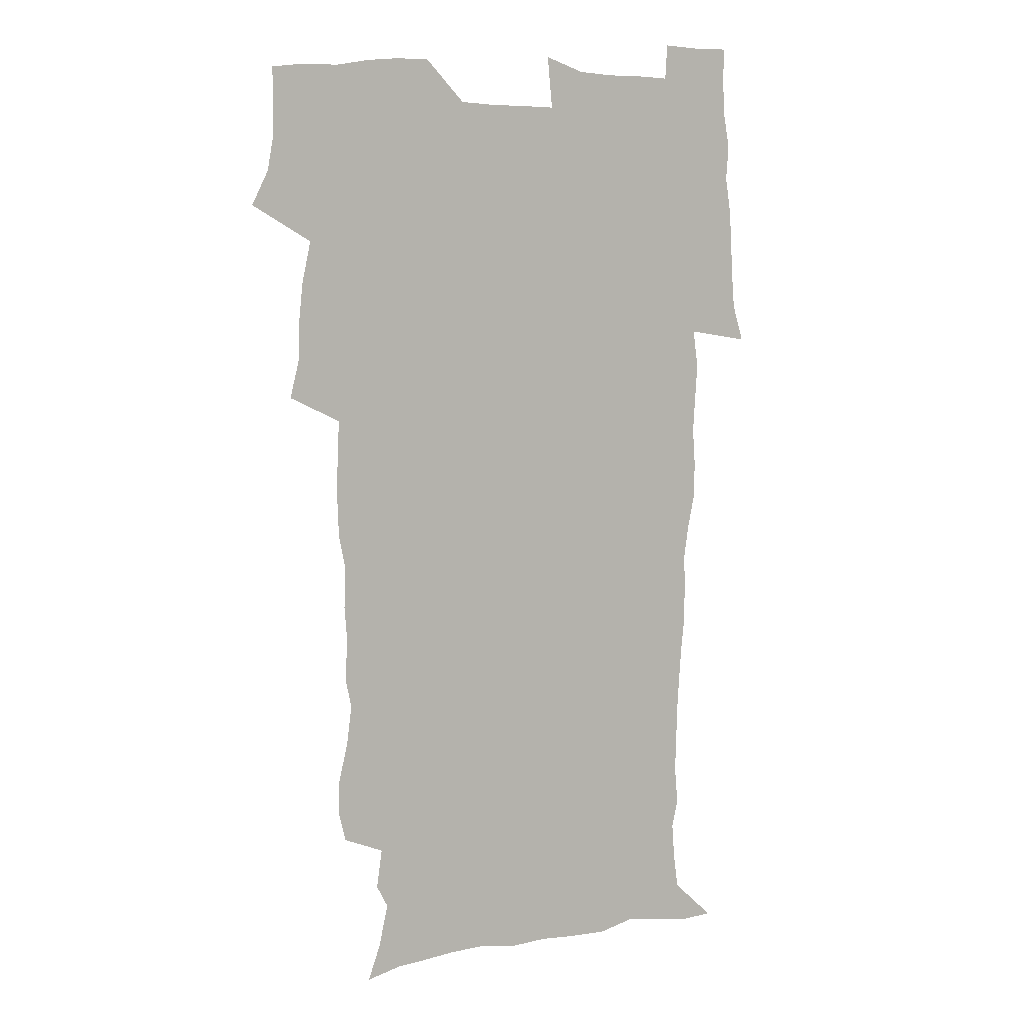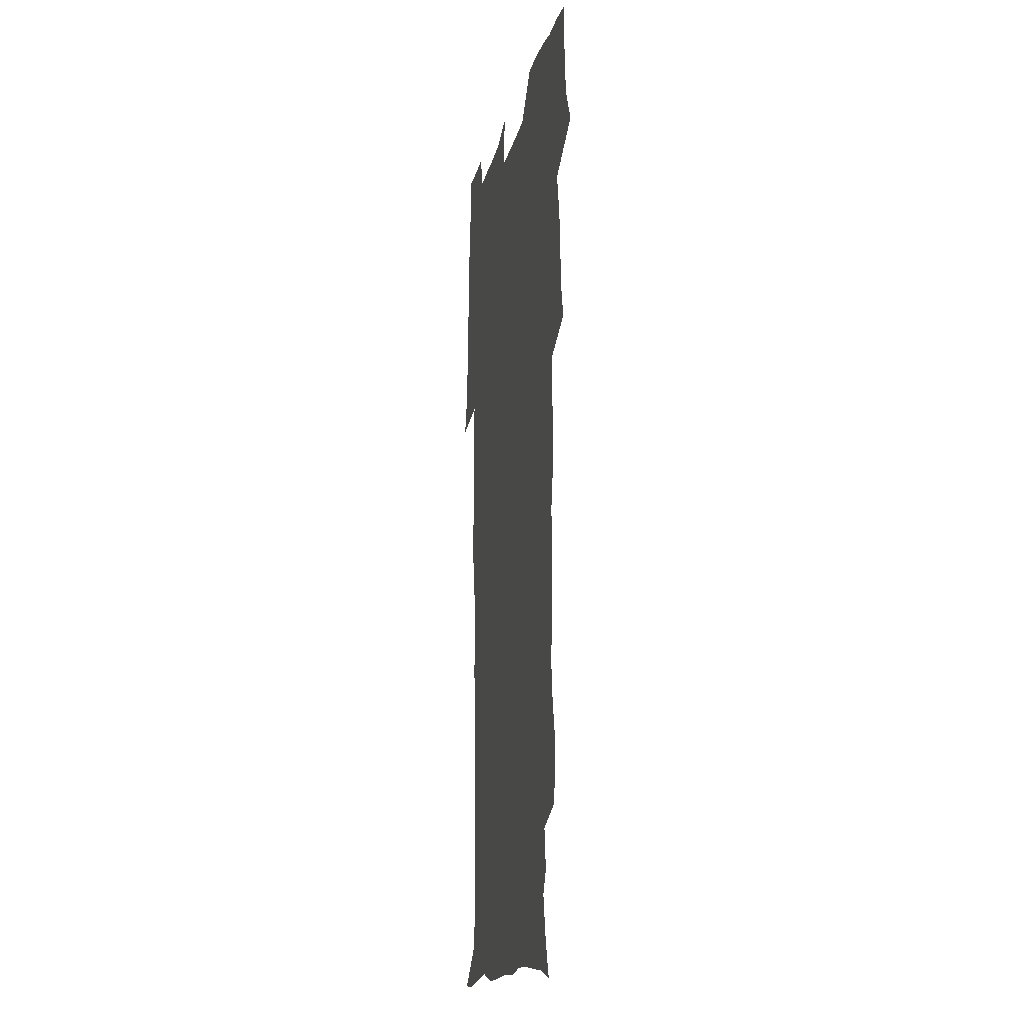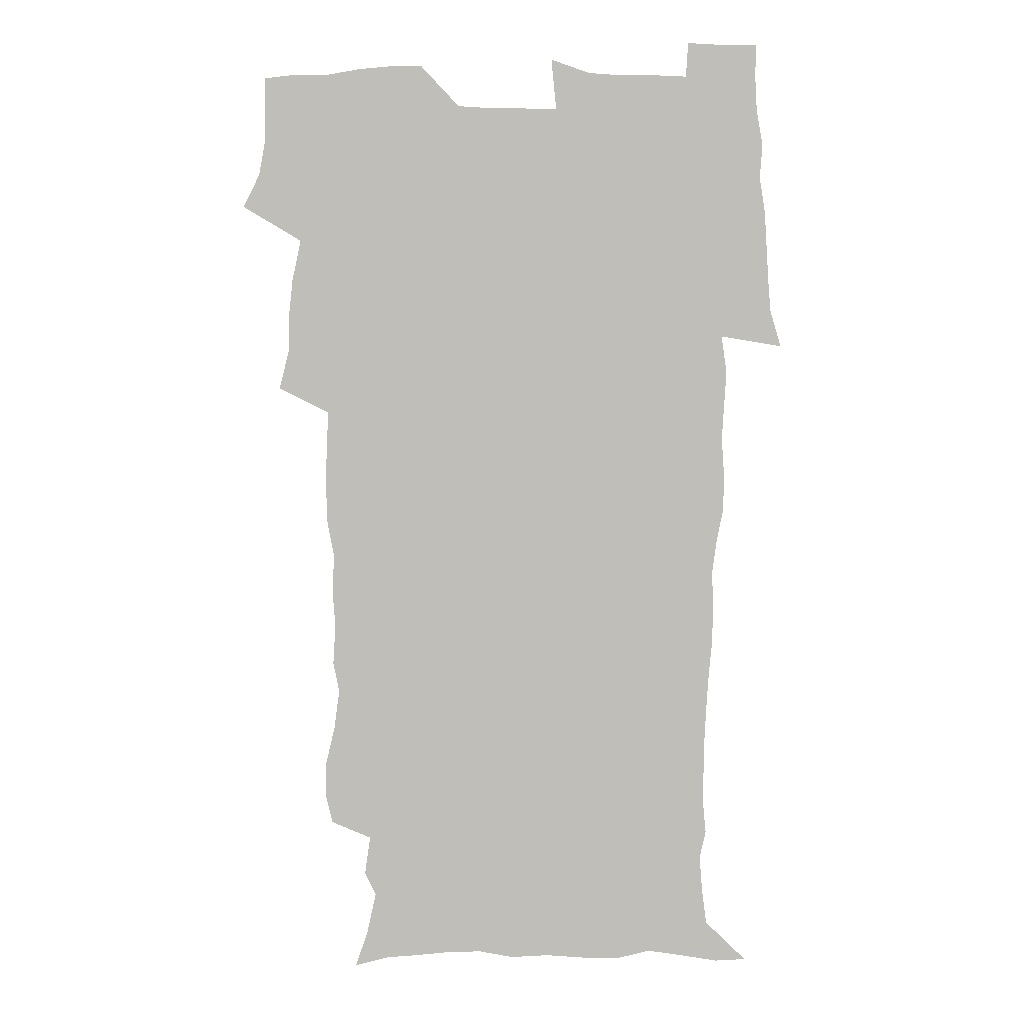
<metadata>
{"format":"obj","ext":"obj","renderer":"f3d","projection":"perspective","resolution":1024,"background":"white","views":[{"elev":8.3,"azim":-25.8,"up":"+Y"},{"elev":-15.3,"azim":-101.6,"up":"+Y"},{"elev":3.9,"azim":1.3,"up":"+Y"}]}
</metadata>
<code>
v 470.4 525.1 0
v 477.7 539.9 0
v 480.4 554.6 0
v 480.7 569.4 0
v 480.6 584.1 0
v 486.5 441.1 0
v 491 459.2 0
v 491.1 474.7 0
v 492.8 491.3 0
v 496.7 509.5 0
v 497.7 524.2 0
v 496.5 539.2 0
v 497.1 553.8 0
v 498.2 567.8 0
v 495.1 585.7 0
v 509.9 236.3 0
v 506.9 248.9 0
v 506.9 263.5 0
v 511.2 281.4 0
v 513.5 298.7 0
v 510.8 312.1 0
v 511.9 329.4 0
v 510.7 345 0
v 511.4 362.9 0
v 508.5 377.8 0
v 507.9 394.4 0
v 508.2 411.8 0
v 509.1 429.8 0
v 508 445.6 0
v 509.9 462.3 0
v 508.1 477 0
v 510.8 493.7 0
v 512.3 509.4 0
v 513 524.2 0
v 511 539.4 0
v 513.9 553.7 0
v 512.4 569 0
v 510.2 585.7 0
v 520.7 167.5 0
v 526.1 182.9 0
v 530.3 201.8 0
v 525.3 211.7 0
v 527.7 229 0
v 529.4 246.2 0
v 532.4 264 0
v 532.6 279.2 0
v 531.8 293.6 0
v 532.1 309.1 0
v 530.6 323.5 0
v 530.2 339 0
v 529.4 354.3 0
v 529.3 370.5 0
v 528.4 386 0
v 527.3 401.4 0
v 526.4 417 0
v 527.7 434 0
v 526.8 449.1 0
v 527.8 465 0
v 526.7 479.7 0
v 529 495.7 0
v 527.9 510.2 0
v 527.9 524.8 0
v 528.7 539.4 0
v 528.4 554 0
v 526.7 570.1 0
v 524.4 588.1 0
v 536.3 171.5 0
v 536.3 181.8 0
v 544.3 207.2 0
v 543.8 221.3 0
v 544.6 236.8 0
v 547.4 254.8 0
v 548 270.2 0
v 548 285.2 0
v 548.4 300.7 0
v 547.1 314.5 0
v 546.1 329 0
v 548.1 347.1 0
v 546.3 360.3 0
v 545.7 375.5 0
v 545.2 390.9 0
v 544 405.6 0
v 543.6 420.9 0
v 542.6 435.7 0
v 543.3 451.4 0
v 543.7 466.7 0
v 543.8 481.7 0
v 544 496.3 0
v 544 510.7 0
v 544.6 525 0
v 544.2 539.1 0
v 544.1 552.9 0
v 541.2 571 0
v 538.6 589.3 0
v 548.7 172.5 0
v 554.3 191.4 0
v 558.5 211.1 0
v 560.6 228.4 0
v 562.5 245.4 0
v 562.8 260.3 0
v 562.4 274.3 0
v 562.6 289.4 0
v 562 303.7 0
v 561.4 318.1 0
v 561.1 333.3 0
v 560.6 347.5 0
v 561 363.7 0
v 560.6 378.7 0
v 559.7 393.1 0
v 560.3 409.3 0
v 559.5 423.5 0
v 559.1 438.3 0
v 558.9 453.2 0
v 559.3 468.2 0
v 559.5 482.8 0
v 559.3 497 0
v 559.2 511.1 0
v 559.1 525.2 0
v 559 539.1 0
v 558.1 553.5 0
v 556 570.3 0
v 553.1 589.3 0
v 563.5 174 0
v 569.1 193.5 0
v 573.9 216.2 0
v 575.2 232.2 0
v 575.7 247.3 0
v 576.1 262.4 0
v 576.3 277.5 0
v 575.8 291.3 0
v 575.4 305.7 0
v 575.5 321.1 0
v 575.5 336.1 0
v 575.4 350.9 0
v 575.9 367.1 0
v 575.1 381.1 0
v 573.8 394.7 0
v 574.2 410.2 0
v 573.6 424.2 0
v 574.3 440.4 0
v 573.8 454.5 0
v 573.7 468.8 0
v 573.6 483.1 0
v 573.5 497.2 0
v 573.7 511.4 0
v 573.7 525.3 0
v 573.6 539.1 0
v 572.3 554.2 0
v 570.2 571.1 0
v 579.5 174.6 0
v 582.2 189.3 0
v 586.7 215.4 0
v 588.6 234.2 0
v 589.2 249.7 0
v 588.9 262.6 0
v 589.3 278.8 0
v 589 292.7 0
v 588.9 307.5 0
v 589.2 323.4 0
v 589 337.3 0
v 588.6 350 0
v 589.2 368.3 0
v 589.3 383.2 0
v 588.4 396.7 0
v 588.2 411 0
v 587.2 424.3 0
v 588.1 440.7 0
v 588.1 455.2 0
v 587.9 469.4 0
v 588 483.6 0
v 588 497.8 0
v 588.2 511.8 0
v 587.8 525.6 0
v 587.6 539.4 0
v 586.9 554.1 0
v 585.5 570.1 0
v 594.8 171.9 0
v 598.4 194.1 0
v 600.4 215.7 0
v 601.5 234.8 0
v 601.9 249.9 0
v 601.7 262.8 0
v 602.3 279.6 0
v 602.2 293.5 0
v 602.3 308.9 0
v 602.2 322.9 0
v 602.3 337.1 0
v 602.5 352.5 0
v 602.4 367.3 0
v 602.4 383.9 0
v 602.3 397.5 0
v 602.1 411.9 0
v 601.9 426.1 0
v 602 440.7 0
v 602.1 455.8 0
v 602.2 470.1 0
v 602 483.9 0
v 602.2 498.2 0
v 602.3 512.1 0
v 602 525.8 0
v 601.6 540.2 0
v 601.3 554.4 0
v 600.4 570 0
v 611.6 172.9 0
v 613.4 196.7 0
v 614 214.5 0
v 614.5 233.9 0
v 614.7 250.3 0
v 614.9 264.5 0
v 615.3 278.5 0
v 615.4 294.5 0
v 615.3 308.9 0
v 615.3 324 0
v 615.5 336 0
v 616 354.2 0
v 615.9 368.4 0
v 616.1 382.4 0
v 615.9 397.7 0
v 615.9 411.7 0
v 615.9 426.8 0
v 615.9 440.7 0
v 615.9 456.2 0
v 616 470 0
v 616 483.9 0
v 616.1 498.1 0
v 616 512.1 0
v 616 526 0
v 616 539.7 0
v 615.7 554.5 0
v 615.2 569.6 0
v 613 592.1 0
v 628.1 171.9 0
v 627.9 196.7 0
v 627.7 216.3 0
v 627.7 232.7 0
v 627.8 248.2 0
v 627.9 262.9 0
v 628.8 276.4 0
v 628.2 294.7 0
v 628.4 309 0
v 628.7 322.9 0
v 629.1 339.1 0
v 629.2 354.1 0
v 629.3 368.3 0
v 629.6 382.4 0
v 629.6 397.4 0
v 629.7 411.8 0
v 630 426 0
v 629.9 440.9 0
v 629.9 455.4 0
v 629.9 469.9 0
v 629.8 483.9 0
v 630.4 497.8 0
v 629.9 512.2 0
v 630.1 526.1 0
v 630 540.1 0
v 630 554.4 0
v 629.8 570.3 0
v 630.4 586 0
v 644.4 171.6 0
v 642.6 194.5 0
v 641.2 215.5 0
v 640.7 232.3 0
v 641.4 245.9 0
v 642.2 258.8 0
v 641.8 276.3 0
v 641.8 291.7 0
v 641.5 307.5 0
v 642.5 320.8 0
v 642.2 338 0
v 642.6 352.6 0
v 642.8 367.3 0
v 643.3 381.4 0
v 643.8 395.8 0
v 643.9 410.7 0
v 643.9 425.7 0
v 644.3 440 0
v 644.3 454.7 0
v 644.2 469.3 0
v 644.5 483.5 0
v 644.4 497.8 0
v 644.8 511.8 0
v 644.2 526.3 0
v 644.3 540.3 0
v 644.5 554.8 0
v 644.7 570.7 0
v 645.4 584.9 0
v 659.6 175.4 0
v 657.4 193.4 0
v 655 213.3 0
v 654.4 229.4 0
v 654.7 244 0
v 654.6 259.9 0
v 655.7 273.3 0
v 655.1 289.8 0
v 655.7 304.3 0
v 655.6 320.4 0
v 656.6 334.5 0
v 657.1 349.2 0
v 657.2 364.6 0
v 657.1 380 0
v 658.3 394.1 0
v 658.5 409.1 0
v 658.5 424.2 0
v 658.7 439 0
v 658.8 453.8 0
v 659 468.4 0
v 659.1 482.9 0
v 658.4 497.7 0
v 659 511.7 0
v 658.8 526.1 0
v 659.1 540.5 0
v 659.1 554.9 0
v 659.5 569.8 0
v 660.1 584.9 0
v 675.3 173.3 0
v 673.5 188.7 0
v 670.5 208 0
v 669.2 224.6 0
v 669.4 239.6 0
v 669.3 255 0
v 669.6 269.8 0
v 669.3 285.6 0
v 669.9 300.6 0
v 669.7 316.6 0
v 670.6 331.2 0
v 671.5 346 0
v 671.7 361.5 0
v 673.1 375.8 0
v 675.4 389.8 0
v 674.2 406.3 0
v 675.1 421.2 0
v 674.4 437 0
v 675.1 451.9 0
v 674.9 467 0
v 675.1 481.7 0
v 674.7 496.6 0
v 673.6 511.4 0
v 674.6 525.7 0
v 673.2 540.7 0
v 673.7 554.7 0
v 674.1 568.8 0
v 674.9 584.2 0
v 675.8 599.5 0
v 691.2 170.9 0
v 686.6 189.2 0
v 684.6 204.9 0
v 683.4 220.4 0
v 686.1 232.4 0
v 684.6 249 0
v 685.1 263.6 0
v 685.4 278.7 0
v 686.2 293.6 0
v 687.2 308.6 0
v 688.7 323.3 0
v 688.9 339.1 0
v 688.4 355.8 0
v 690.4 370.4 0
v 693.3 384.6 0
v 693.7 400.5 0
v 692.5 417.4 0
v 693.4 433 0
v 694.4 448.5 0
v 692.1 465.2 0
v 693 479.6 0
v 693.9 494.1 0
v 691.3 509.8 0
v 691.6 524.5 0
v 689.8 539.8 0
v 689 554.4 0
v 688.6 568.7 0
v 690 583.4 0
v 690.9 598.6 0
v 704.8 171.7 0
v 719.4 460.6 0
v 714.5 476.8 0
v 713.4 491.7 0
v 712.5 506.8 0
v 711.6 522 0
v 709.1 538 0
v 710.2 553 0
v 707.5 568.6 0
v 706.7 583.7 0
v 706.8 598.6 0
f 10 11 1
f 1 11 2
f 11 12 2
f 2 12 3
f 12 13 3
f 3 13 4
f 13 14 4
f 4 14 5
f 14 15 5
f 28 29 6
f 6 29 7
f 29 30 7
f 7 30 8
f 30 31 8
f 8 31 9
f 31 32 9
f 9 32 10
f 32 33 10
f 10 33 11
f 33 34 11
f 11 34 12
f 34 35 12
f 12 35 13
f 35 36 13
f 13 36 14
f 36 37 14
f 14 37 15
f 37 38 15
f 43 44 16
f 16 44 17
f 44 45 17
f 17 45 18
f 45 46 18
f 18 46 19
f 46 47 19
f 19 47 20
f 47 48 20
f 20 48 21
f 48 49 21
f 21 49 22
f 49 50 22
f 22 50 23
f 50 51 23
f 23 51 24
f 51 52 24
f 24 52 25
f 52 53 25
f 25 53 26
f 53 54 26
f 26 54 27
f 54 55 27
f 27 55 28
f 55 56 28
f 28 56 29
f 56 57 29
f 29 57 30
f 57 58 30
f 30 58 31
f 58 59 31
f 31 59 32
f 59 60 32
f 32 60 33
f 60 61 33
f 33 61 34
f 61 62 34
f 34 62 35
f 62 63 35
f 35 63 36
f 63 64 36
f 36 64 37
f 64 65 37
f 37 65 38
f 65 66 38
f 39 67 40
f 67 68 40
f 40 68 41
f 68 69 41
f 41 69 42
f 69 70 42
f 42 70 43
f 70 71 43
f 43 71 44
f 71 72 44
f 44 72 45
f 72 73 45
f 45 73 46
f 73 74 46
f 46 74 47
f 74 75 47
f 47 75 48
f 75 76 48
f 48 76 49
f 76 77 49
f 49 77 50
f 77 78 50
f 50 78 51
f 78 79 51
f 51 79 52
f 79 80 52
f 52 80 53
f 80 81 53
f 53 81 54
f 81 82 54
f 54 82 55
f 82 83 55
f 55 83 56
f 83 84 56
f 56 84 57
f 84 85 57
f 57 85 58
f 85 86 58
f 58 86 59
f 86 87 59
f 59 87 60
f 87 88 60
f 60 88 61
f 88 89 61
f 61 89 62
f 89 90 62
f 62 90 63
f 90 91 63
f 63 91 64
f 91 92 64
f 64 92 65
f 92 93 65
f 65 93 66
f 93 94 66
f 67 95 68
f 95 96 68
f 68 96 69
f 96 97 69
f 69 97 70
f 97 98 70
f 70 98 71
f 98 99 71
f 71 99 72
f 99 100 72
f 72 100 73
f 100 101 73
f 73 101 74
f 101 102 74
f 74 102 75
f 102 103 75
f 75 103 76
f 103 104 76
f 76 104 77
f 104 105 77
f 77 105 78
f 105 106 78
f 78 106 79
f 106 107 79
f 79 107 80
f 107 108 80
f 80 108 81
f 108 109 81
f 81 109 82
f 109 110 82
f 82 110 83
f 110 111 83
f 83 111 84
f 111 112 84
f 84 112 85
f 112 113 85
f 85 113 86
f 113 114 86
f 86 114 87
f 114 115 87
f 87 115 88
f 115 116 88
f 88 116 89
f 116 117 89
f 89 117 90
f 117 118 90
f 90 118 91
f 118 119 91
f 91 119 92
f 119 120 92
f 92 120 93
f 120 121 93
f 93 121 94
f 121 122 94
f 95 123 96
f 123 124 96
f 96 124 97
f 124 125 97
f 97 125 98
f 125 126 98
f 98 126 99
f 126 127 99
f 99 127 100
f 127 128 100
f 100 128 101
f 128 129 101
f 101 129 102
f 129 130 102
f 102 130 103
f 130 131 103
f 103 131 104
f 131 132 104
f 104 132 105
f 132 133 105
f 105 133 106
f 133 134 106
f 106 134 107
f 134 135 107
f 107 135 108
f 135 136 108
f 108 136 109
f 136 137 109
f 109 137 110
f 137 138 110
f 110 138 111
f 138 139 111
f 111 139 112
f 139 140 112
f 112 140 113
f 140 141 113
f 113 141 114
f 141 142 114
f 114 142 115
f 142 143 115
f 115 143 116
f 143 144 116
f 116 144 117
f 144 145 117
f 117 145 118
f 145 146 118
f 118 146 119
f 146 147 119
f 119 147 120
f 147 148 120
f 120 148 121
f 148 149 121
f 121 149 122
f 123 150 124
f 150 151 124
f 124 151 125
f 151 152 125
f 125 152 126
f 152 153 126
f 126 153 127
f 153 154 127
f 127 154 128
f 154 155 128
f 128 155 129
f 155 156 129
f 129 156 130
f 156 157 130
f 130 157 131
f 157 158 131
f 131 158 132
f 158 159 132
f 132 159 133
f 159 160 133
f 133 160 134
f 160 161 134
f 134 161 135
f 161 162 135
f 135 162 136
f 162 163 136
f 136 163 137
f 163 164 137
f 137 164 138
f 164 165 138
f 138 165 139
f 165 166 139
f 139 166 140
f 166 167 140
f 140 167 141
f 167 168 141
f 141 168 142
f 168 169 142
f 142 169 143
f 169 170 143
f 143 170 144
f 170 171 144
f 144 171 145
f 171 172 145
f 145 172 146
f 172 173 146
f 146 173 147
f 173 174 147
f 147 174 148
f 174 175 148
f 148 175 149
f 175 176 149
f 150 177 151
f 177 178 151
f 151 178 152
f 178 179 152
f 152 179 153
f 179 180 153
f 153 180 154
f 180 181 154
f 154 181 155
f 181 182 155
f 155 182 156
f 182 183 156
f 156 183 157
f 183 184 157
f 157 184 158
f 184 185 158
f 158 185 159
f 185 186 159
f 159 186 160
f 186 187 160
f 160 187 161
f 187 188 161
f 161 188 162
f 188 189 162
f 162 189 163
f 189 190 163
f 163 190 164
f 190 191 164
f 164 191 165
f 191 192 165
f 165 192 166
f 192 193 166
f 166 193 167
f 193 194 167
f 167 194 168
f 194 195 168
f 168 195 169
f 195 196 169
f 169 196 170
f 196 197 170
f 170 197 171
f 197 198 171
f 171 198 172
f 198 199 172
f 172 199 173
f 199 200 173
f 173 200 174
f 200 201 174
f 174 201 175
f 201 202 175
f 175 202 176
f 202 203 176
f 177 204 178
f 204 205 178
f 178 205 179
f 205 206 179
f 179 206 180
f 206 207 180
f 180 207 181
f 207 208 181
f 181 208 182
f 208 209 182
f 182 209 183
f 209 210 183
f 183 210 184
f 210 211 184
f 184 211 185
f 211 212 185
f 185 212 186
f 212 213 186
f 186 213 187
f 213 214 187
f 187 214 188
f 214 215 188
f 188 215 189
f 215 216 189
f 189 216 190
f 216 217 190
f 190 217 191
f 217 218 191
f 191 218 192
f 218 219 192
f 192 219 193
f 219 220 193
f 193 220 194
f 220 221 194
f 194 221 195
f 221 222 195
f 195 222 196
f 222 223 196
f 196 223 197
f 223 224 197
f 197 224 198
f 224 225 198
f 198 225 199
f 225 226 199
f 199 226 200
f 226 227 200
f 200 227 201
f 227 228 201
f 201 228 202
f 228 229 202
f 202 229 203
f 229 230 203
f 204 232 205
f 232 233 205
f 205 233 206
f 233 234 206
f 206 234 207
f 234 235 207
f 207 235 208
f 235 236 208
f 208 236 209
f 236 237 209
f 209 237 210
f 237 238 210
f 210 238 211
f 238 239 211
f 211 239 212
f 239 240 212
f 212 240 213
f 240 241 213
f 213 241 214
f 241 242 214
f 214 242 215
f 242 243 215
f 215 243 216
f 243 244 216
f 216 244 217
f 244 245 217
f 217 245 218
f 245 246 218
f 218 246 219
f 246 247 219
f 219 247 220
f 247 248 220
f 220 248 221
f 248 249 221
f 221 249 222
f 249 250 222
f 222 250 223
f 250 251 223
f 223 251 224
f 251 252 224
f 224 252 225
f 252 253 225
f 225 253 226
f 253 254 226
f 226 254 227
f 254 255 227
f 227 255 228
f 255 256 228
f 228 256 229
f 256 257 229
f 229 257 230
f 257 258 230
f 230 258 231
f 258 259 231
f 232 260 233
f 260 261 233
f 233 261 234
f 261 262 234
f 234 262 235
f 262 263 235
f 235 263 236
f 263 264 236
f 236 264 237
f 264 265 237
f 237 265 238
f 265 266 238
f 238 266 239
f 266 267 239
f 239 267 240
f 267 268 240
f 240 268 241
f 268 269 241
f 241 269 242
f 269 270 242
f 242 270 243
f 270 271 243
f 243 271 244
f 271 272 244
f 244 272 245
f 272 273 245
f 245 273 246
f 273 274 246
f 246 274 247
f 274 275 247
f 247 275 248
f 275 276 248
f 248 276 249
f 276 277 249
f 249 277 250
f 277 278 250
f 250 278 251
f 278 279 251
f 251 279 252
f 279 280 252
f 252 280 253
f 280 281 253
f 253 281 254
f 281 282 254
f 254 282 255
f 282 283 255
f 255 283 256
f 283 284 256
f 256 284 257
f 284 285 257
f 257 285 258
f 285 286 258
f 258 286 259
f 286 287 259
f 260 288 261
f 288 289 261
f 261 289 262
f 289 290 262
f 262 290 263
f 290 291 263
f 263 291 264
f 291 292 264
f 264 292 265
f 292 293 265
f 265 293 266
f 293 294 266
f 266 294 267
f 294 295 267
f 267 295 268
f 295 296 268
f 268 296 269
f 296 297 269
f 269 297 270
f 297 298 270
f 270 298 271
f 298 299 271
f 271 299 272
f 299 300 272
f 272 300 273
f 300 301 273
f 273 301 274
f 301 302 274
f 274 302 275
f 302 303 275
f 275 303 276
f 303 304 276
f 276 304 277
f 304 305 277
f 277 305 278
f 305 306 278
f 278 306 279
f 306 307 279
f 279 307 280
f 307 308 280
f 280 308 281
f 308 309 281
f 281 309 282
f 309 310 282
f 282 310 283
f 310 311 283
f 283 311 284
f 311 312 284
f 284 312 285
f 312 313 285
f 285 313 286
f 313 314 286
f 286 314 287
f 314 315 287
f 288 316 289
f 316 317 289
f 289 317 290
f 317 318 290
f 290 318 291
f 318 319 291
f 291 319 292
f 319 320 292
f 292 320 293
f 320 321 293
f 293 321 294
f 321 322 294
f 294 322 295
f 322 323 295
f 295 323 296
f 323 324 296
f 296 324 297
f 324 325 297
f 297 325 298
f 325 326 298
f 298 326 299
f 326 327 299
f 299 327 300
f 327 328 300
f 300 328 301
f 328 329 301
f 301 329 302
f 329 330 302
f 302 330 303
f 330 331 303
f 303 331 304
f 331 332 304
f 304 332 305
f 332 333 305
f 305 333 306
f 333 334 306
f 306 334 307
f 334 335 307
f 307 335 308
f 335 336 308
f 308 336 309
f 336 337 309
f 309 337 310
f 337 338 310
f 310 338 311
f 338 339 311
f 311 339 312
f 339 340 312
f 312 340 313
f 340 341 313
f 313 341 314
f 341 342 314
f 314 342 315
f 342 343 315
f 316 345 317
f 345 346 317
f 317 346 318
f 346 347 318
f 318 347 319
f 347 348 319
f 319 348 320
f 348 349 320
f 320 349 321
f 349 350 321
f 321 350 322
f 350 351 322
f 322 351 323
f 351 352 323
f 323 352 324
f 352 353 324
f 324 353 325
f 353 354 325
f 325 354 326
f 354 355 326
f 326 355 327
f 355 356 327
f 327 356 328
f 356 357 328
f 328 357 329
f 357 358 329
f 329 358 330
f 358 359 330
f 330 359 331
f 359 360 331
f 331 360 332
f 360 361 332
f 332 361 333
f 361 362 333
f 333 362 334
f 362 363 334
f 334 363 335
f 363 364 335
f 335 364 336
f 364 365 336
f 336 365 337
f 365 366 337
f 337 366 338
f 366 367 338
f 338 367 339
f 367 368 339
f 339 368 340
f 368 369 340
f 340 369 341
f 369 370 341
f 341 370 342
f 370 371 342
f 342 371 343
f 371 372 343
f 343 372 344
f 372 373 344
f 345 374 346
f 364 375 365
f 375 376 365
f 365 376 366
f 376 377 366
f 366 377 367
f 377 378 367
f 367 378 368
f 378 379 368
f 368 379 369
f 379 380 369
f 369 380 370
f 380 381 370
f 370 381 371
f 381 382 371
f 371 382 372
f 382 383 372
f 372 383 373
f 383 384 373

</code>
